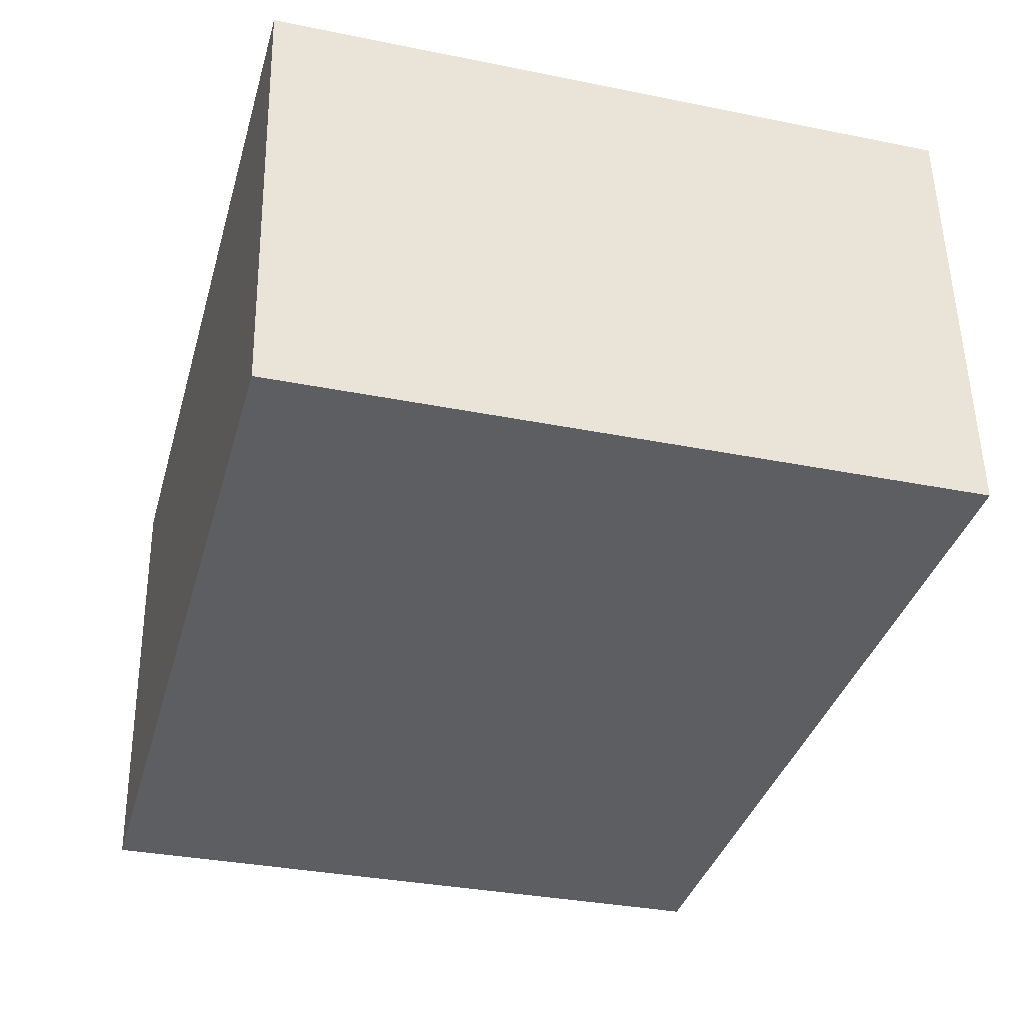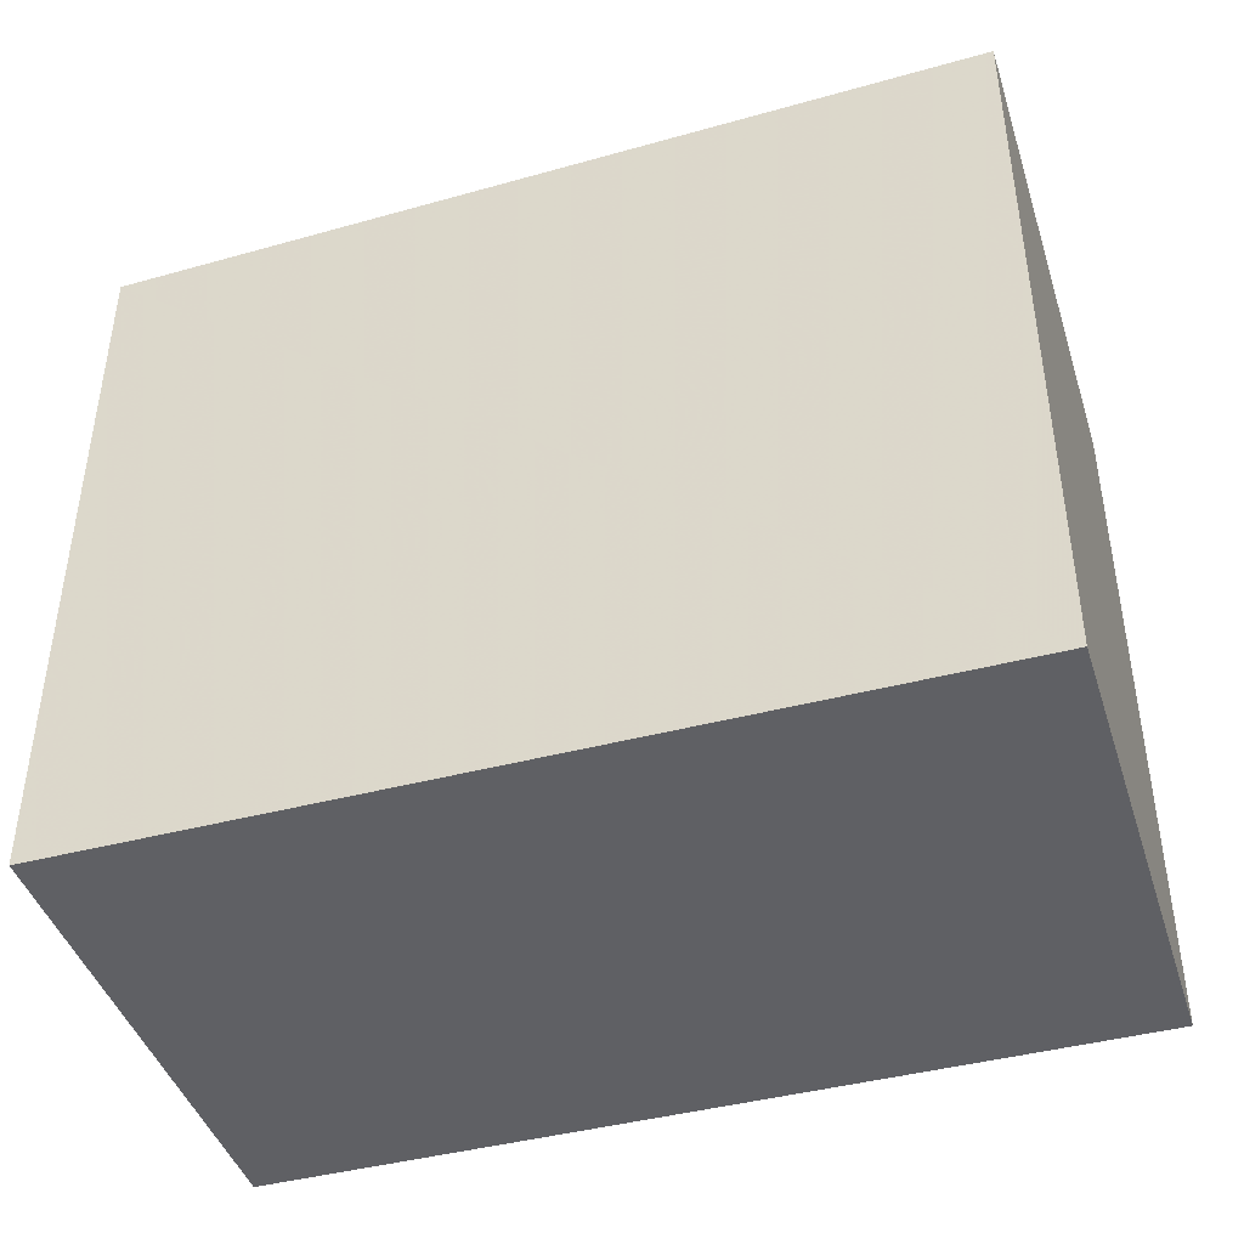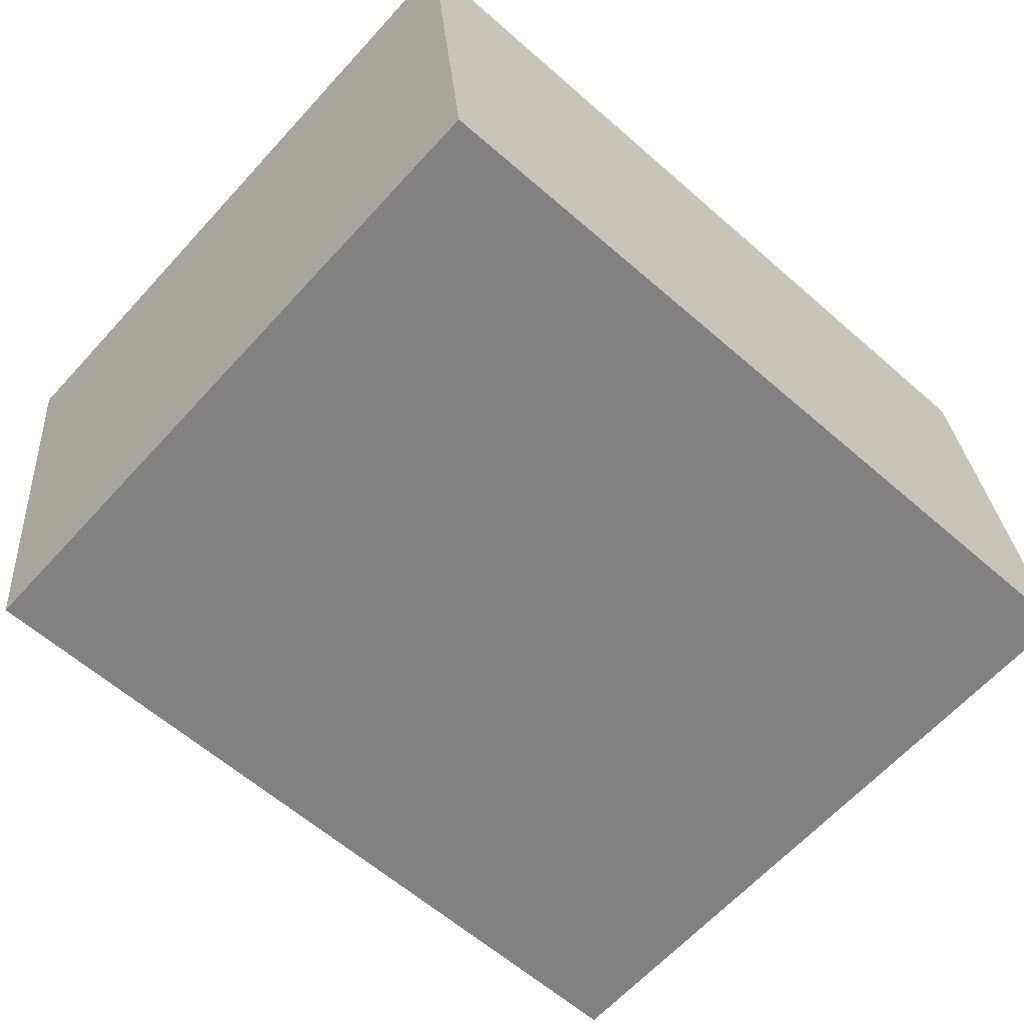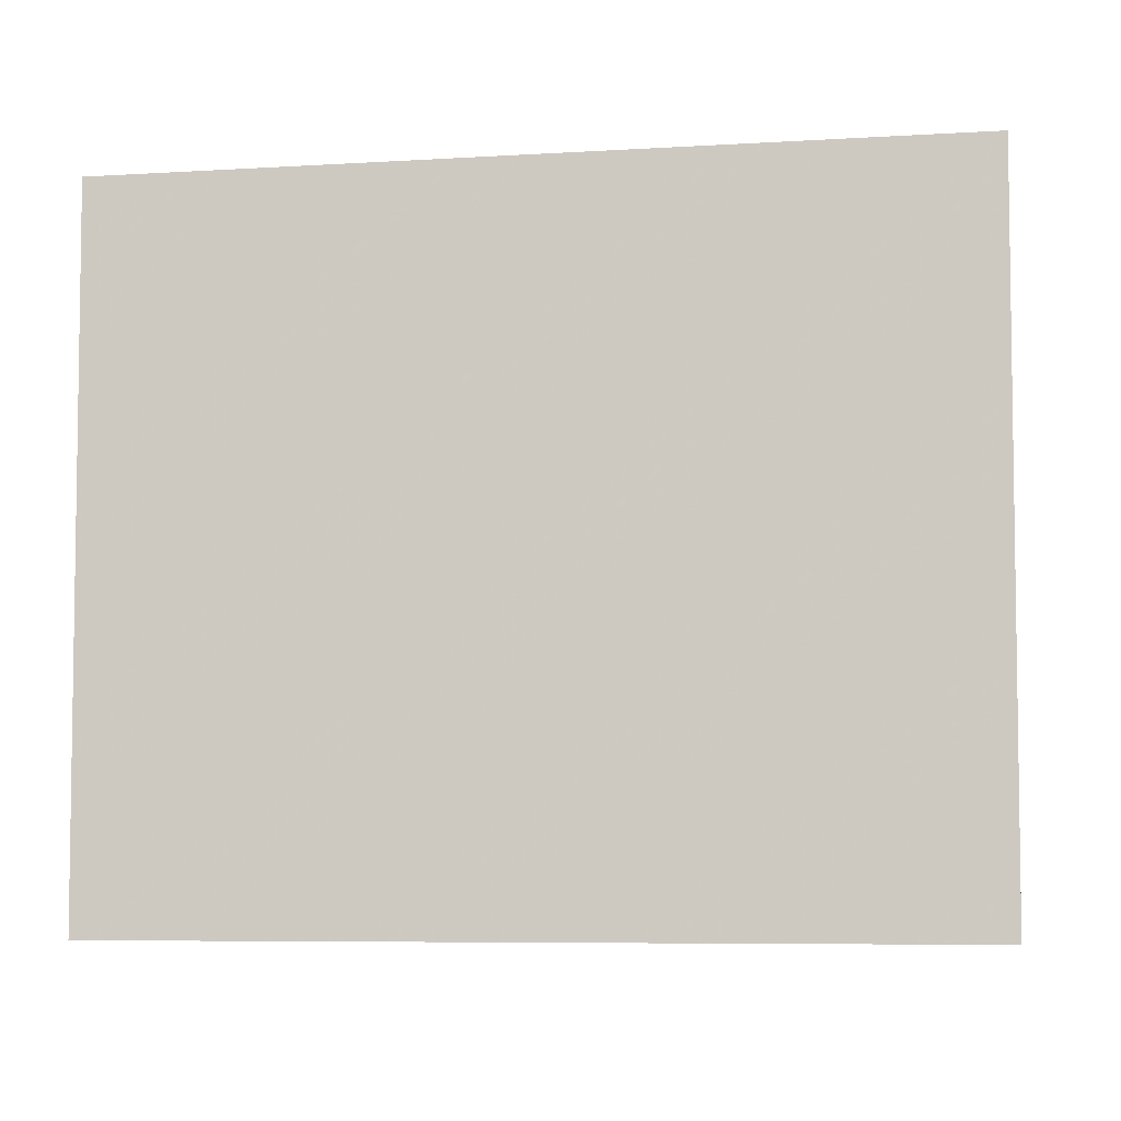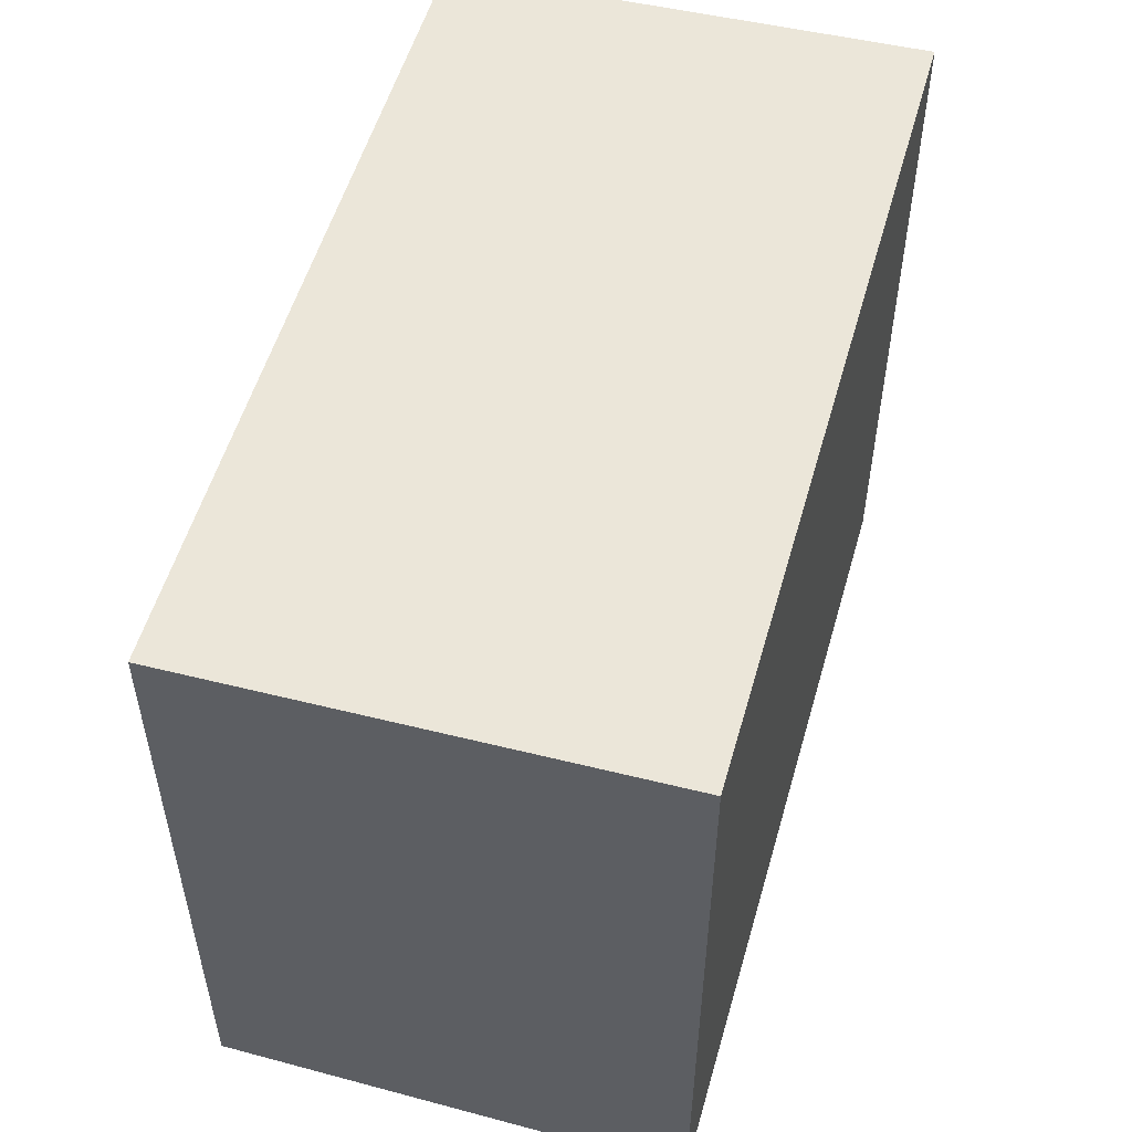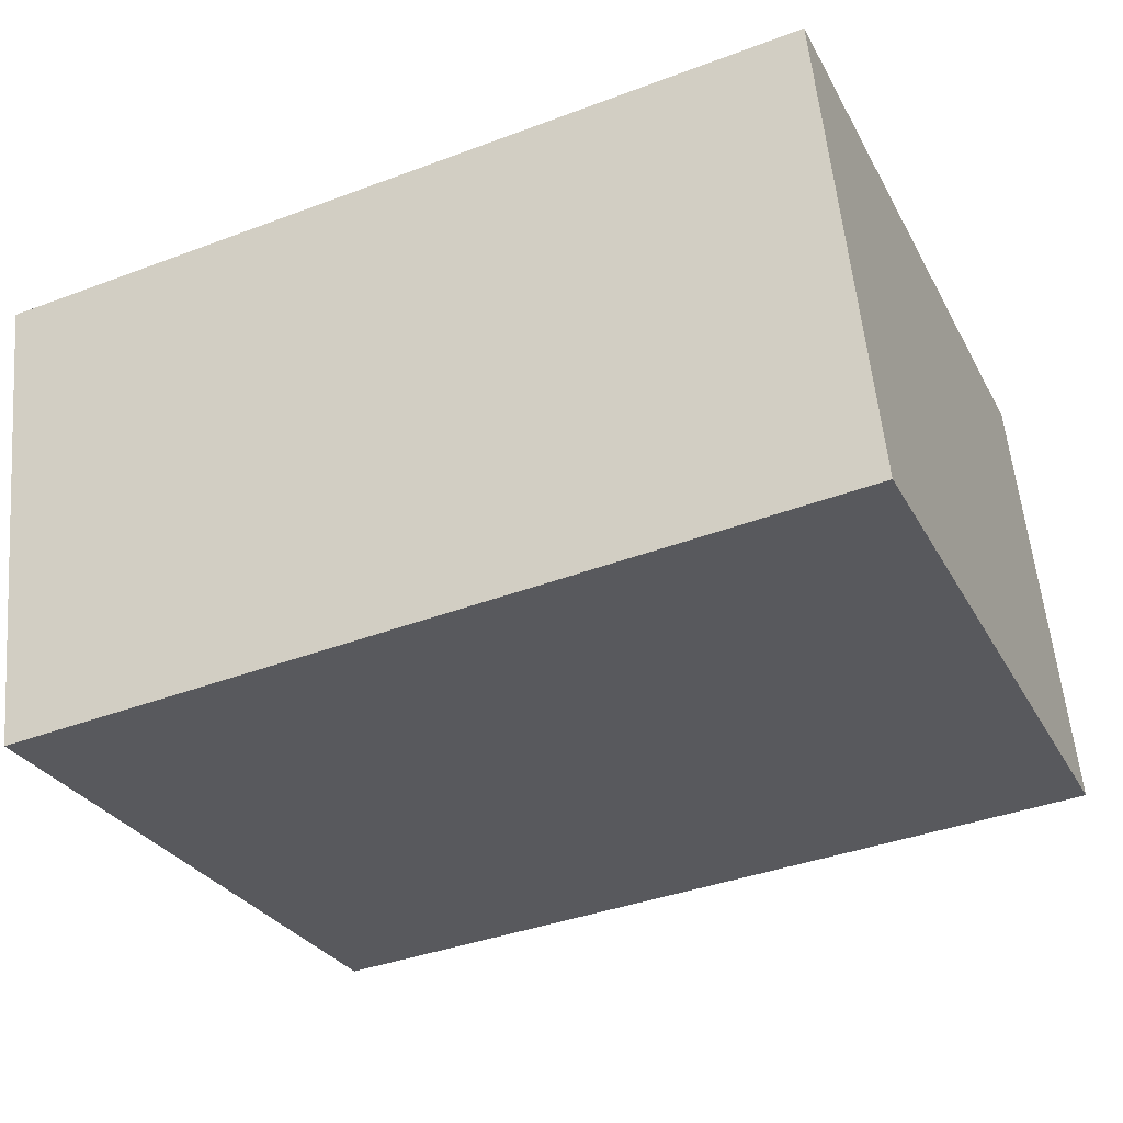
<metadata>
{"format":"obj","ext":"obj","renderer":"f3d","projection":"perspective","resolution":1024,"background":"white","views":[{"elev":-33.0,"azim":-105.6,"up":"+Y"},{"elev":-43.3,"azim":-168.6,"up":"+Z"},{"elev":-64.1,"azim":137.6,"up":"+Y"},{"elev":-5.3,"azim":178.8,"up":"+Z"},{"elev":53.0,"azim":100.1,"up":"+Z"},{"elev":-28.4,"azim":-156.7,"up":"+Y"}]}
</metadata>
<code>
v 1.789e+04 6648 21.37
v 1.788e+04 6649 18.03
v 1.788e+04 6649 21.49
v 1.789e+04 6648 18.03
v 1.789e+04 6646 21.3
v 1.789e+04 6646 18.03
v 1.788e+04 6647 18.03
v 1.788e+04 6647 21.43
f 1 2 3
f 1 4 2
f 5 4 1
f 5 6 4
f 7 6 5
f 8 7 5
f 2 7 8
f 3 2 8
f 1 8 5
f 1 3 8
f 2 4 6
f 7 2 6

</code>
